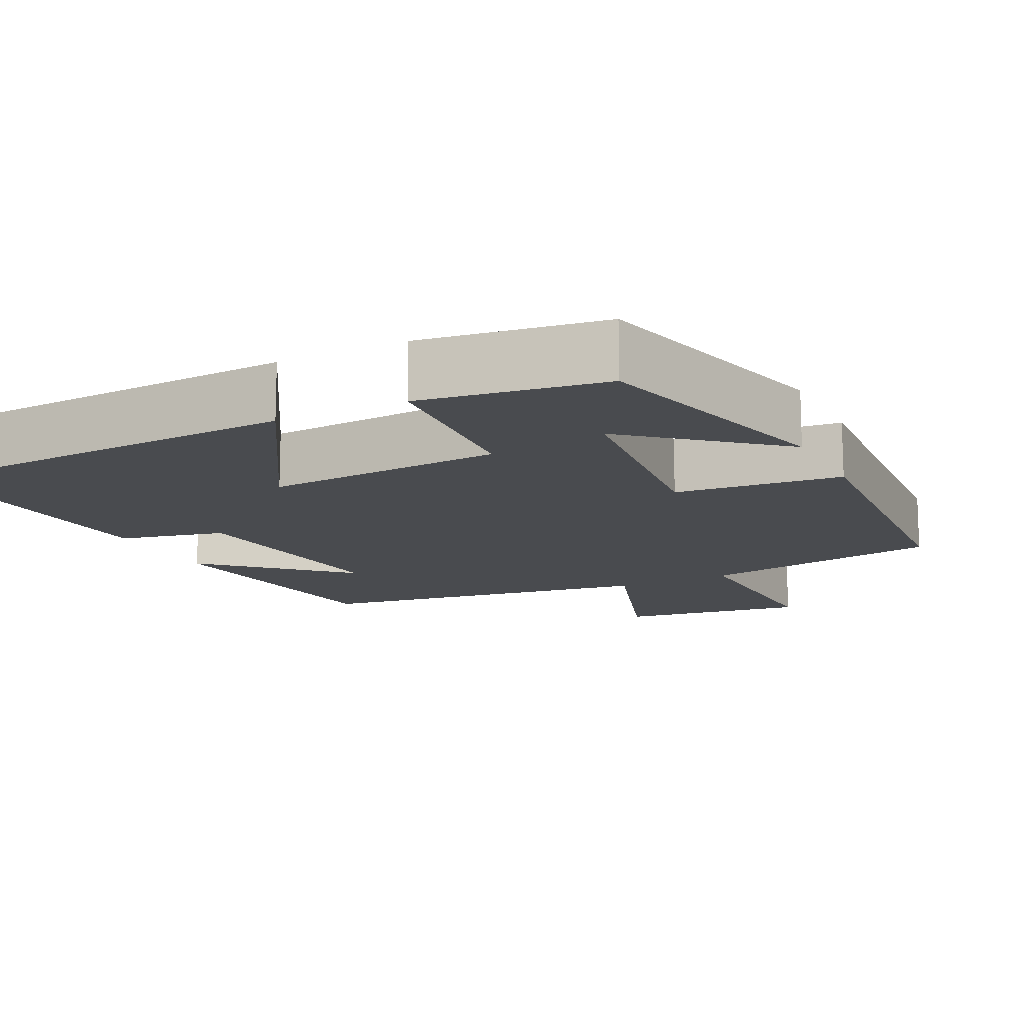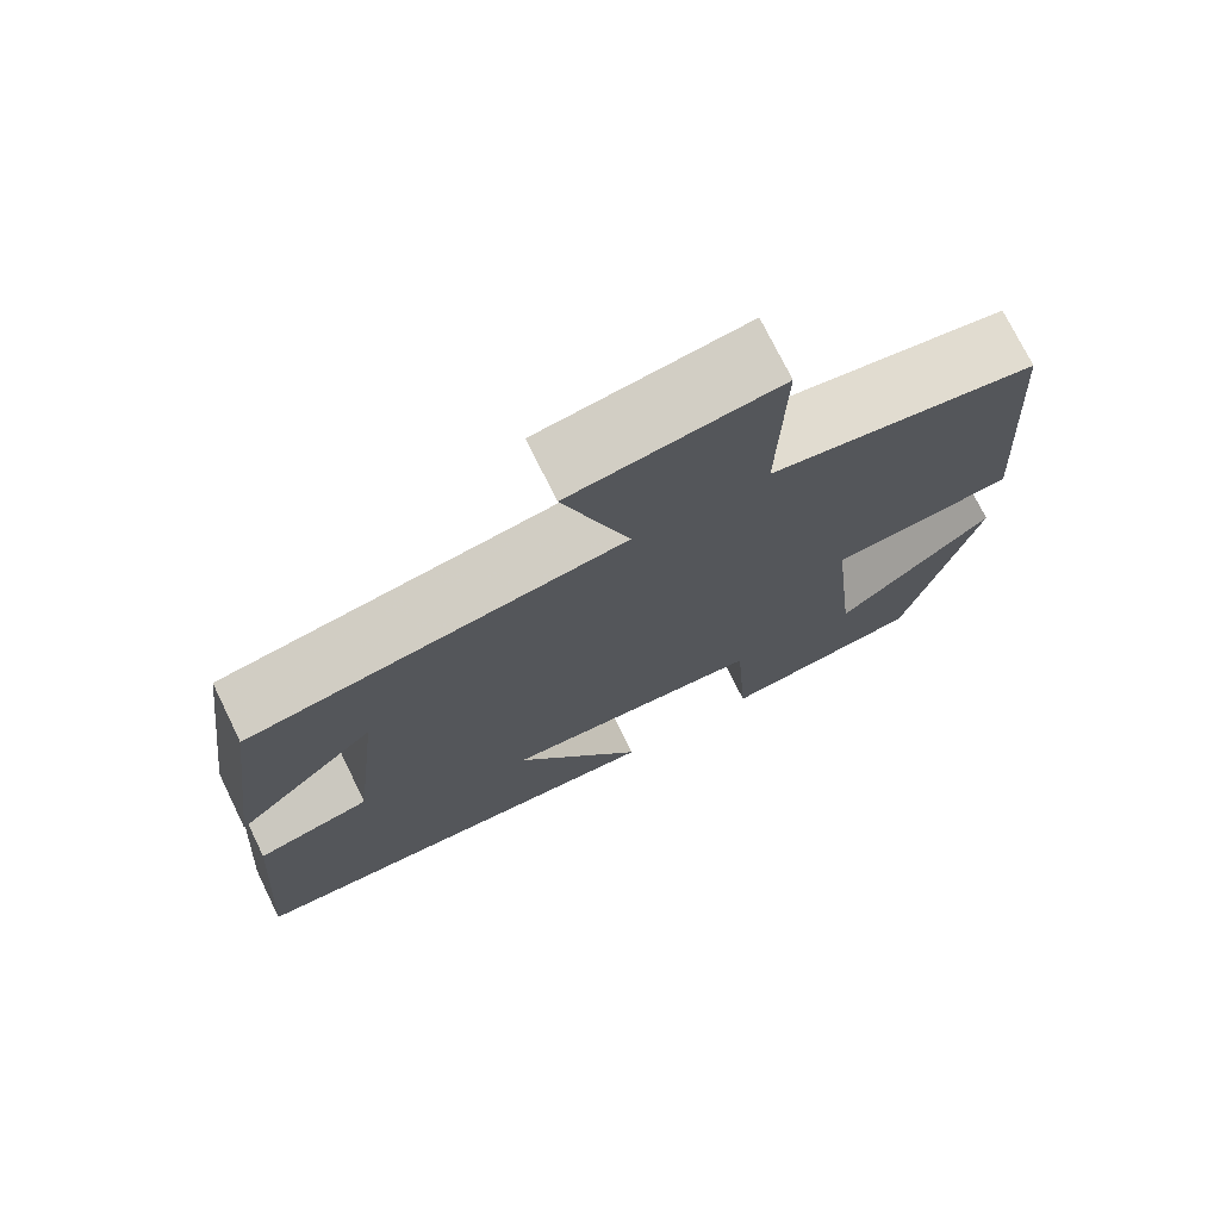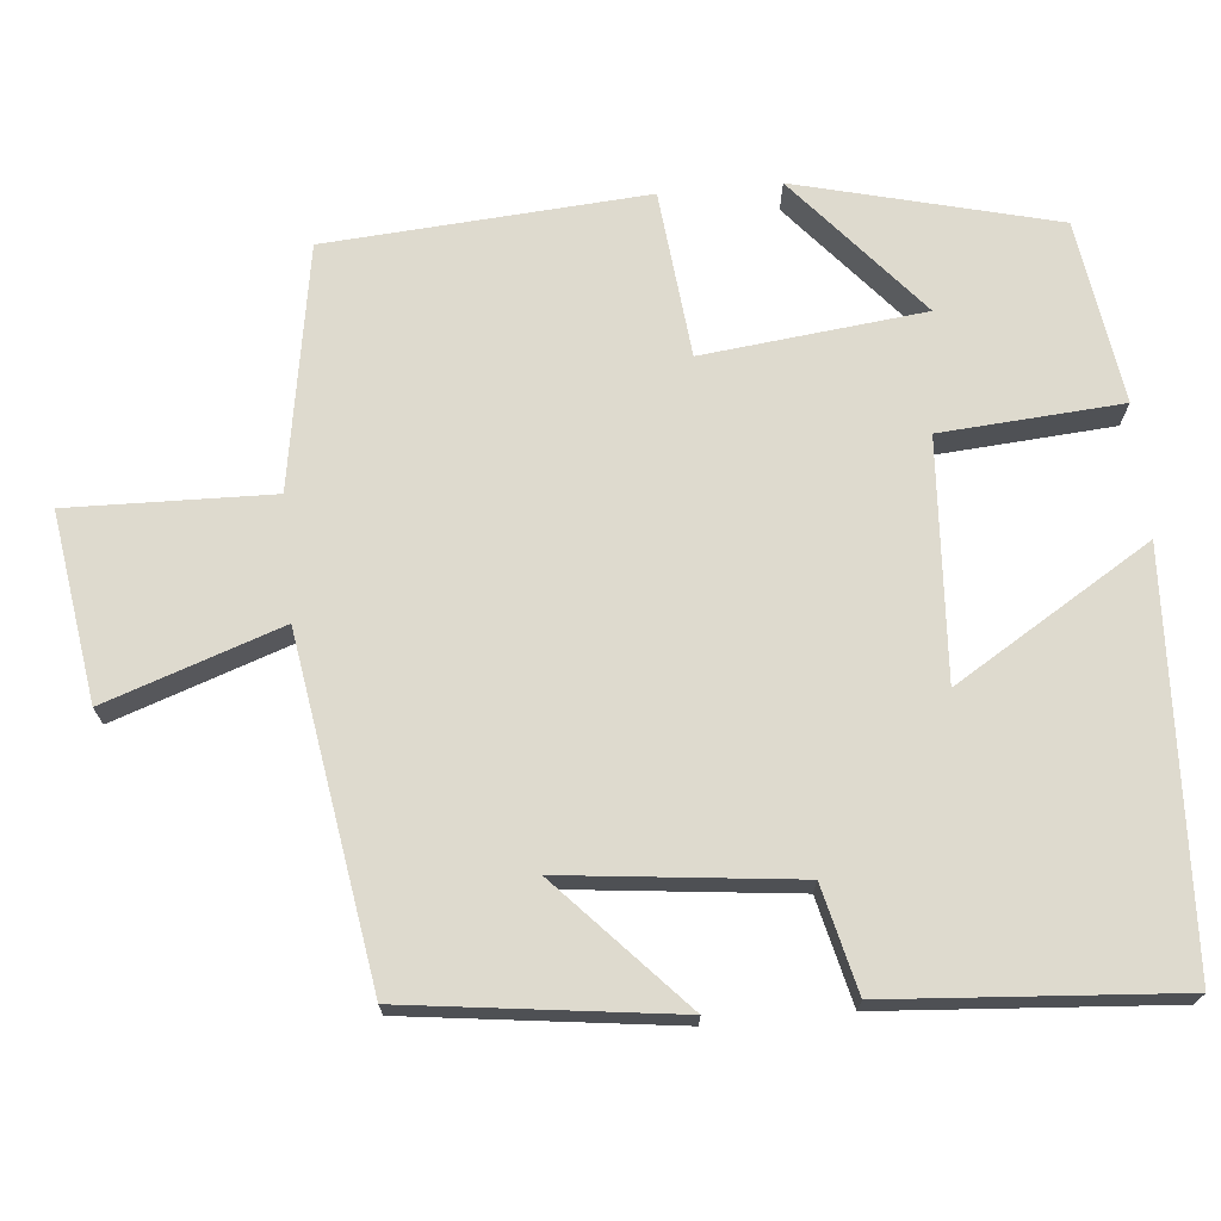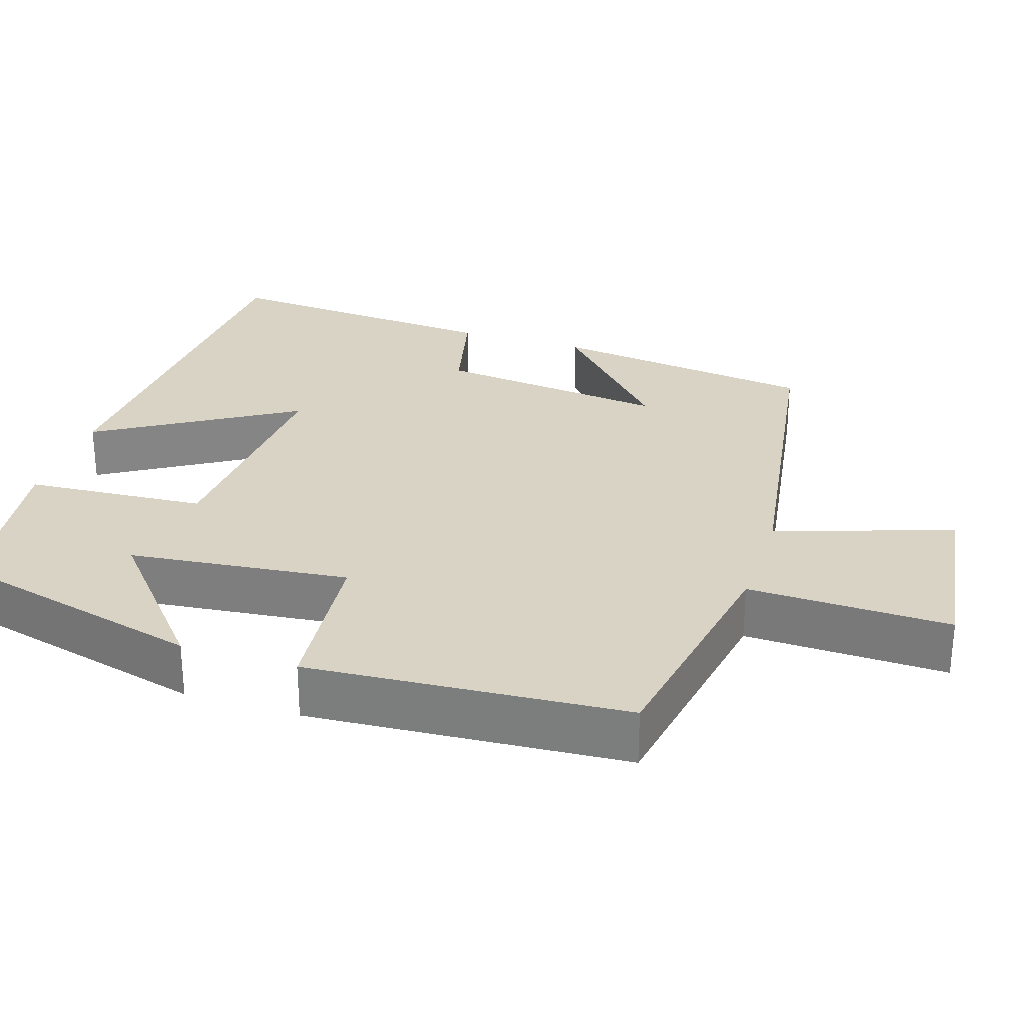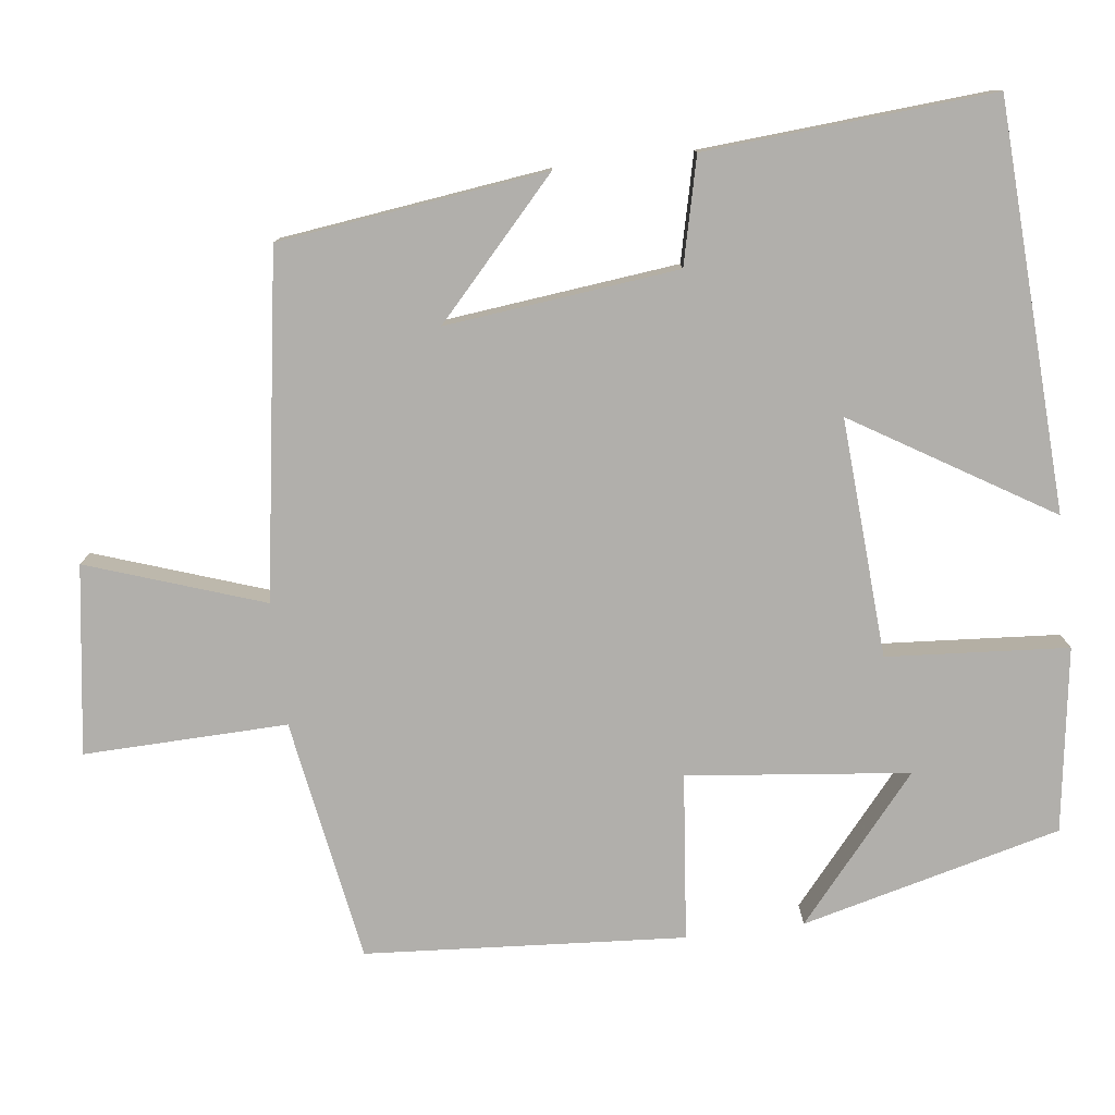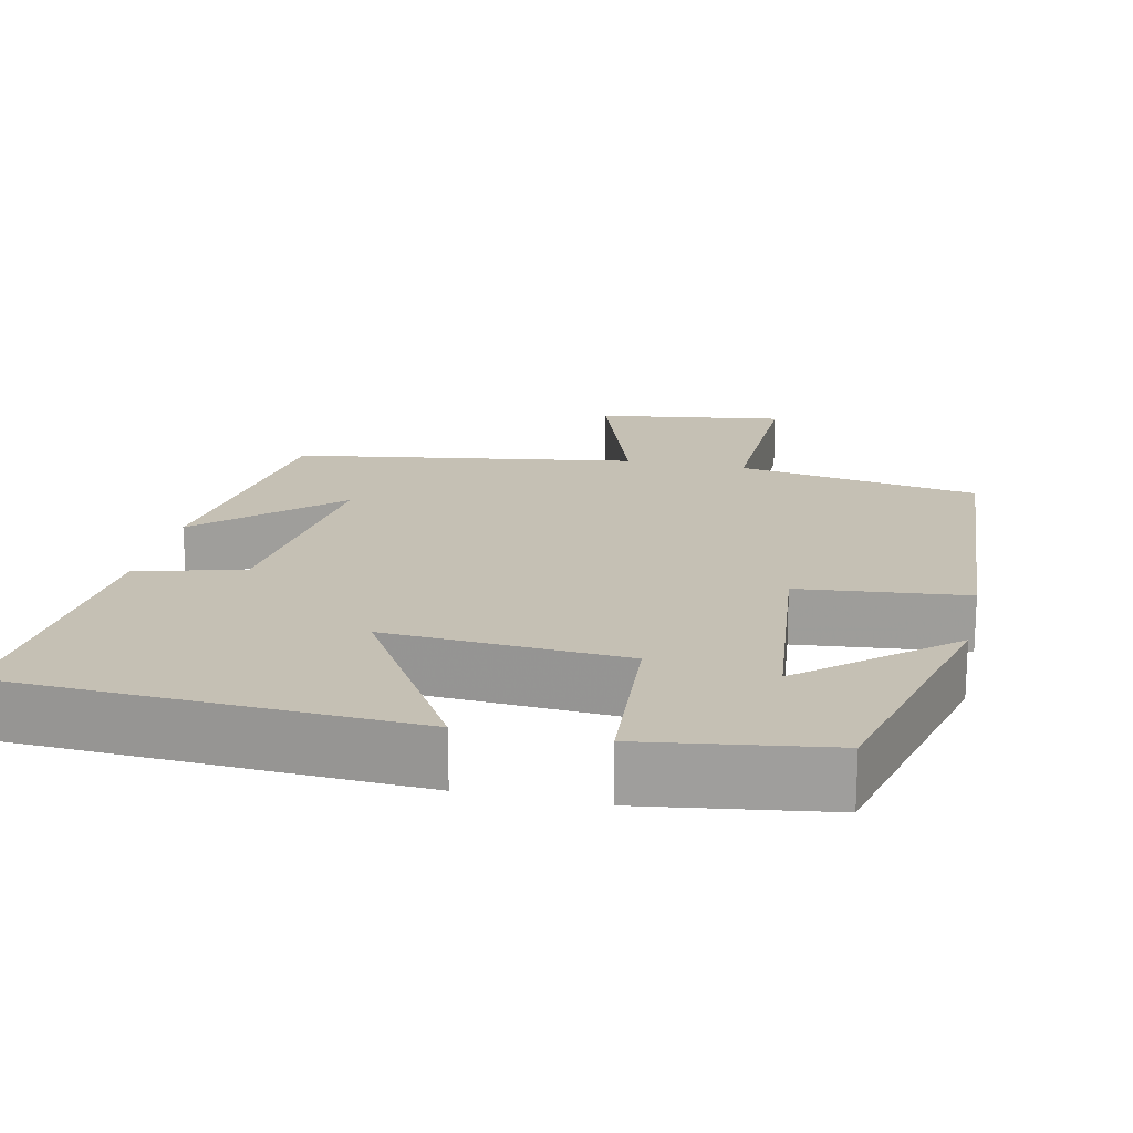
<metadata>
{"format":"obj","ext":"obj","renderer":"f3d","projection":"perspective","resolution":1024,"background":"white","views":[{"elev":-13.9,"azim":-153.4,"up":"+Y"},{"elev":74.2,"azim":153.9,"up":"+Z"},{"elev":71.2,"azim":84.6,"up":"+Y"},{"elev":28.3,"azim":-72.1,"up":"+Y"},{"elev":-78.2,"azim":97.0,"up":"+Y"},{"elev":18.4,"azim":-167.6,"up":"+Y"}]}
</metadata>
<code>
v 0.455 0.07 0.43
v 0.5 0.07 0.08
v 0.328 0.07 0.239
v 0.362 0.07 -0.065
v 0.5 0.07 -0.098
v 0.528 0.07 -0.474
v -0.002 0.07 -0.5
v 0.155 0.07 -0.243
v -0.157 0.07 -0.263
v -0.174 0.07 -0.5
v -0.414 0.07 -0.465
v -0.5 0.07 -0.126
v -0.314 0.07 -0.284
v -0.282 0.07 0.006
v -0.5 0.07 0.028
v -0.471 0.07 0.446
v -0.153 0.07 0.5
v -0.16 0.07 0.766
v 0.086 0.07 0.73
v 0.007 0.07 0.5
v 0.455 0 0.43
v 0.5 0 0.08
v 0.328 0 0.239
v 0.362 0 -0.065
v 0.5 0 -0.098
v 0.528 0 -0.474
v -0.002 0 -0.5
v 0.155 0 -0.243
v -0.157 0 -0.263
v -0.174 0 -0.5
v -0.414 0 -0.465
v -0.5 0 -0.126
v -0.314 0 -0.284
v -0.282 0 0.006
v -0.5 0 0.028
v -0.471 0 0.446
v -0.153 0 0.5
v -0.16 0 0.766
v 0.086 0 0.73
v 0.007 0 0.5
f 17 18 19 20
f 17 20 1
f 16 17 1
f 15 16 1
f 14 15 1
f 13 14 1
f 10 11 12 13
f 9 10 13
f 9 13 1
f 6 7 8
f 5 6 8
f 4 5 8
f 3 4 8 9
f 1 2 3
f 1 3 9
f 40 39 38 37
f 21 40 37
f 21 37 36
f 21 36 35
f 21 35 34
f 21 34 33
f 33 32 31 30
f 33 30 29
f 21 33 29
f 28 27 26
f 28 26 25
f 28 25 24
f 29 28 24 23
f 23 22 21
f 29 23 21
f 1 21 22 2
f 2 22 23 3
f 3 23 24 4
f 4 24 25 5
f 5 25 26 6
f 6 26 27 7
f 7 27 28 8
f 8 28 29 9
f 9 29 30 10
f 10 30 31 11
f 11 31 32 12
f 12 32 33 13
f 13 33 34 14
f 14 34 35 15
f 15 35 36 16
f 16 36 37 17
f 17 37 38 18
f 18 38 39 19
f 19 39 40 20
f 20 40 21 1

</code>
